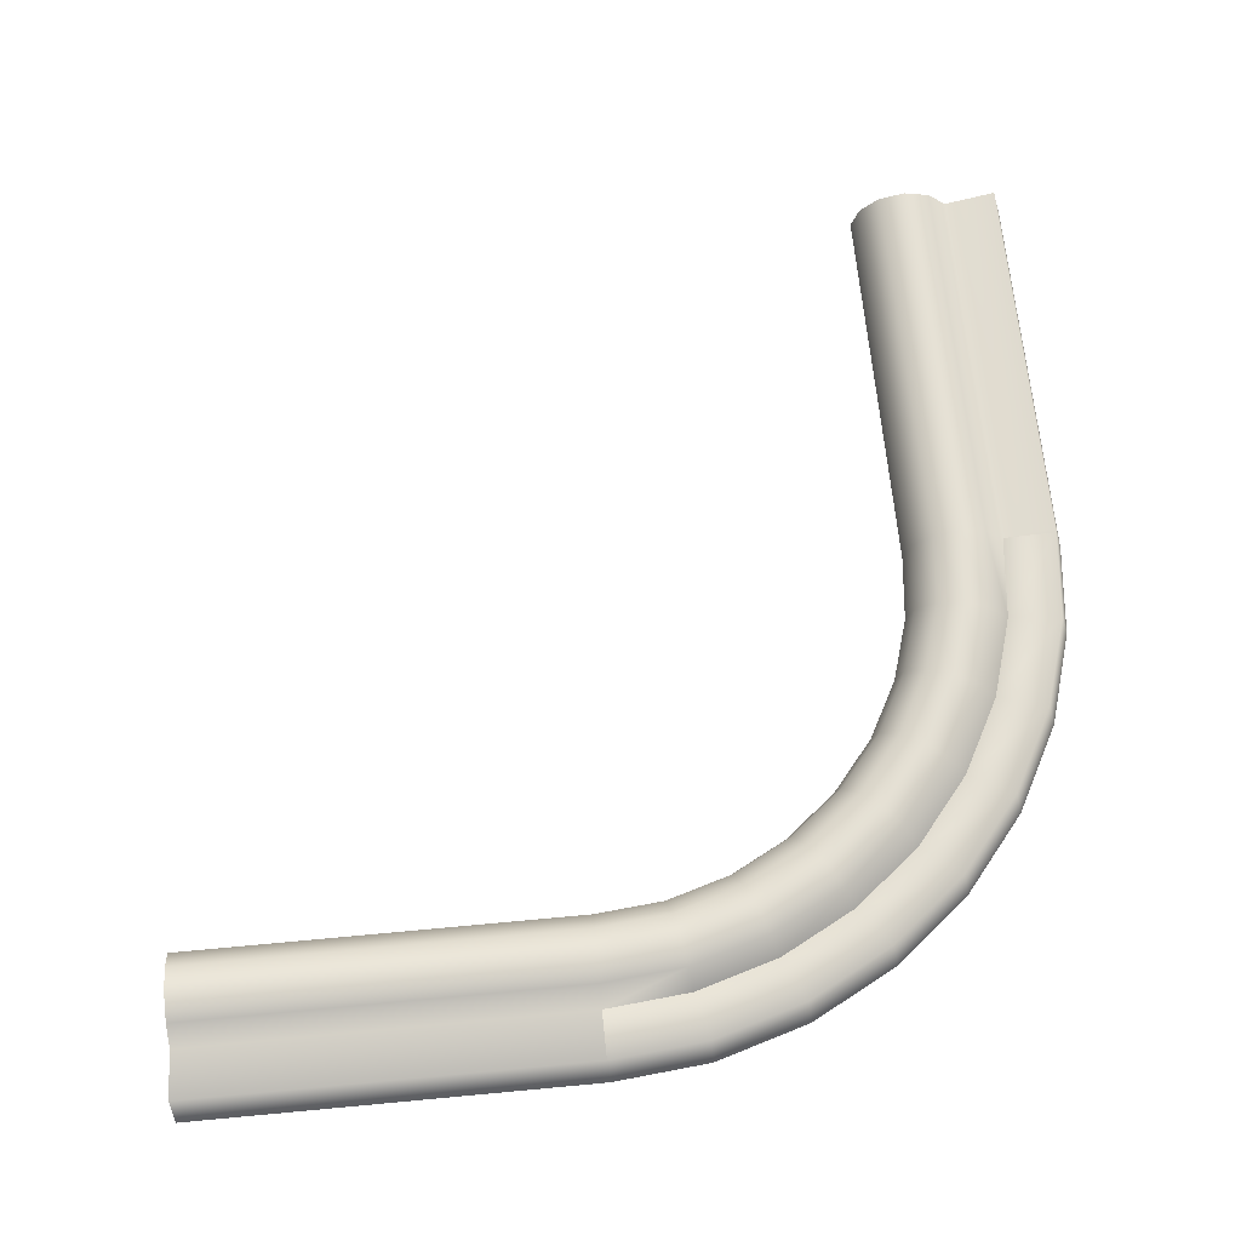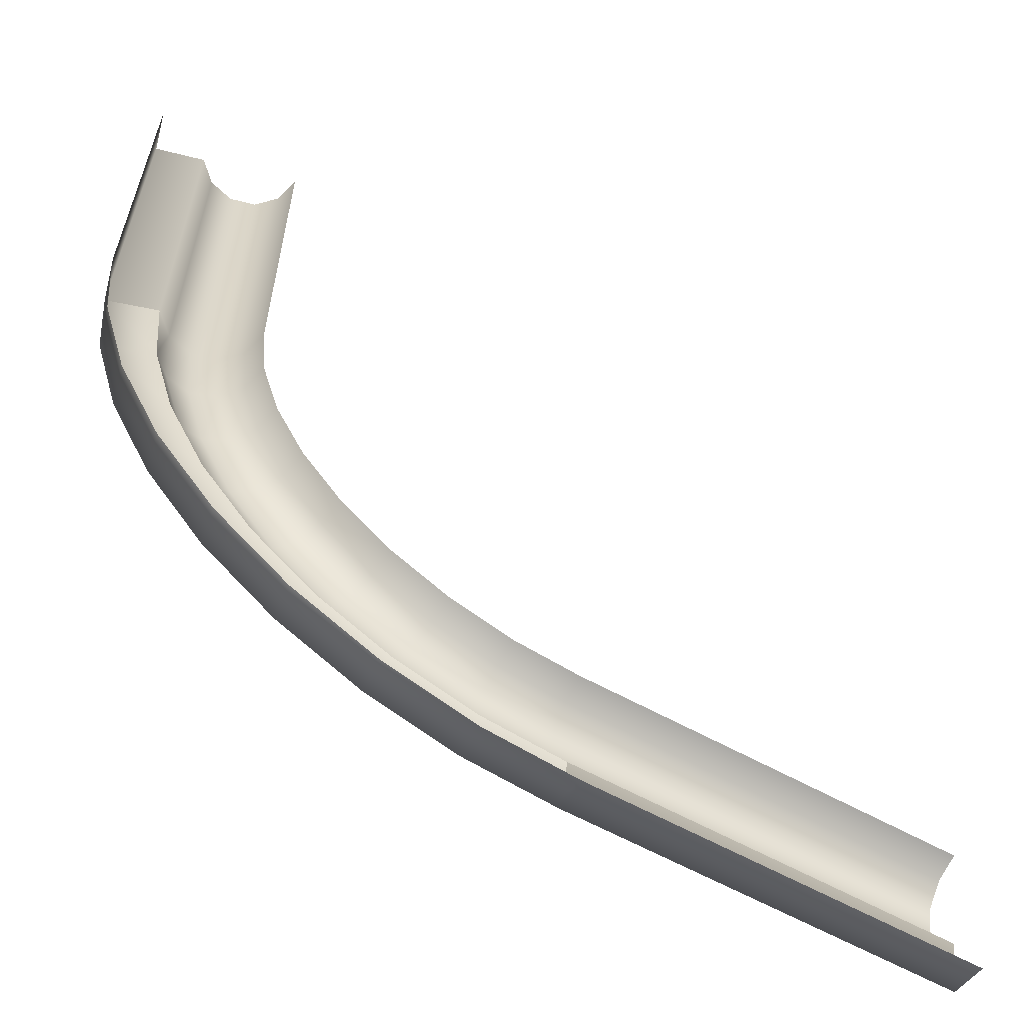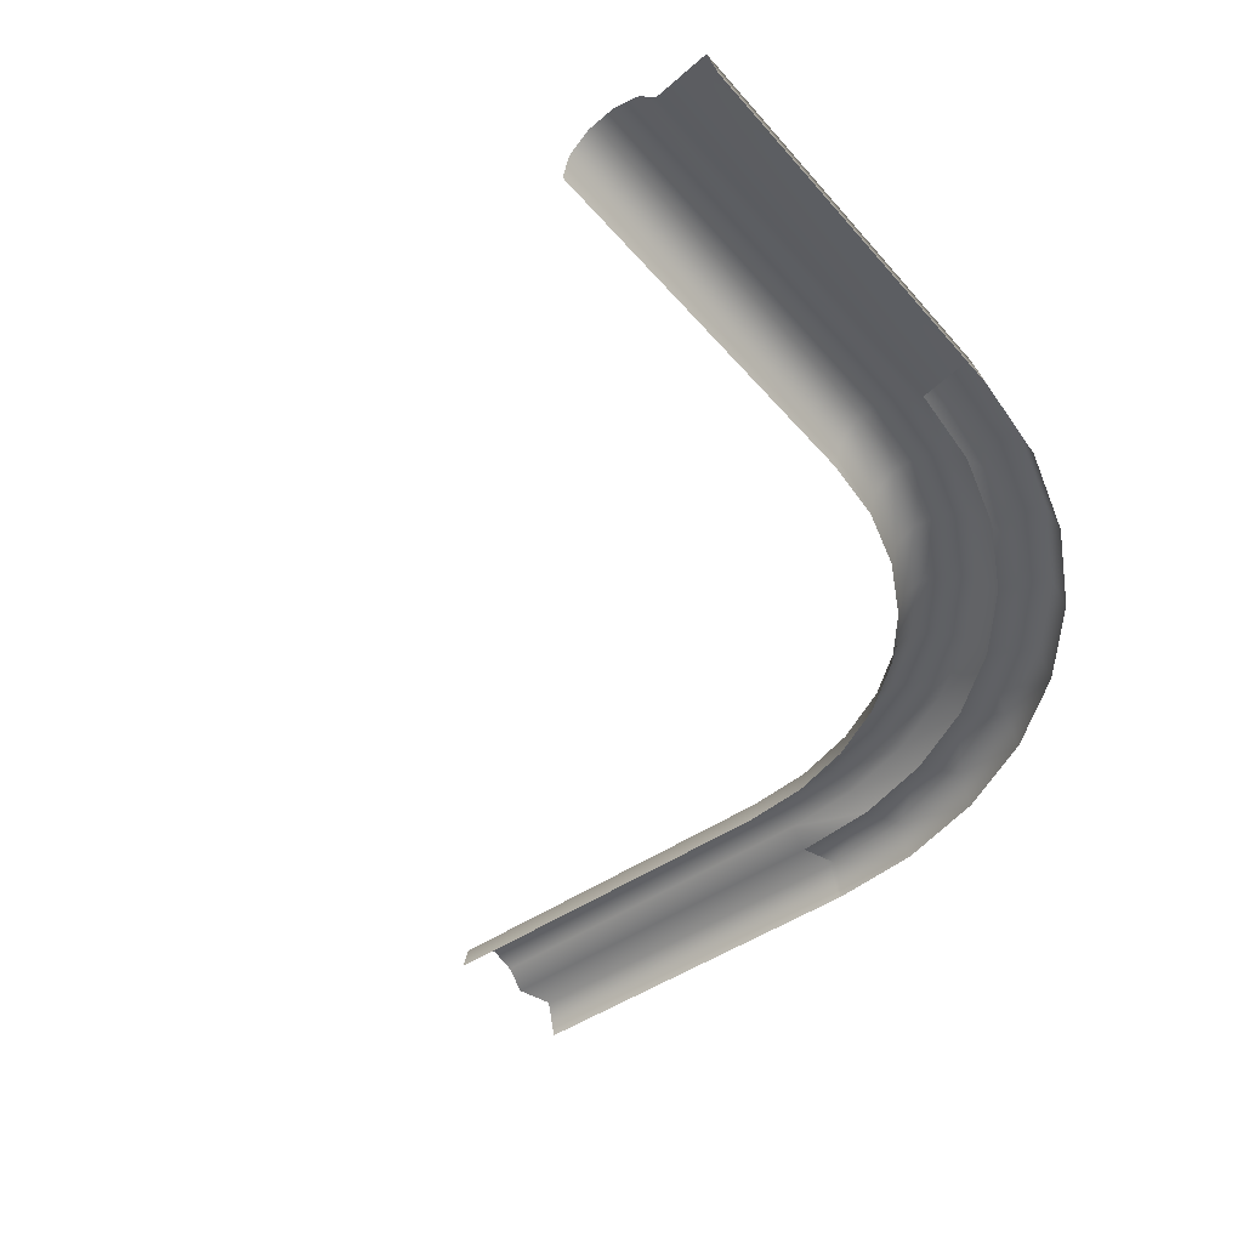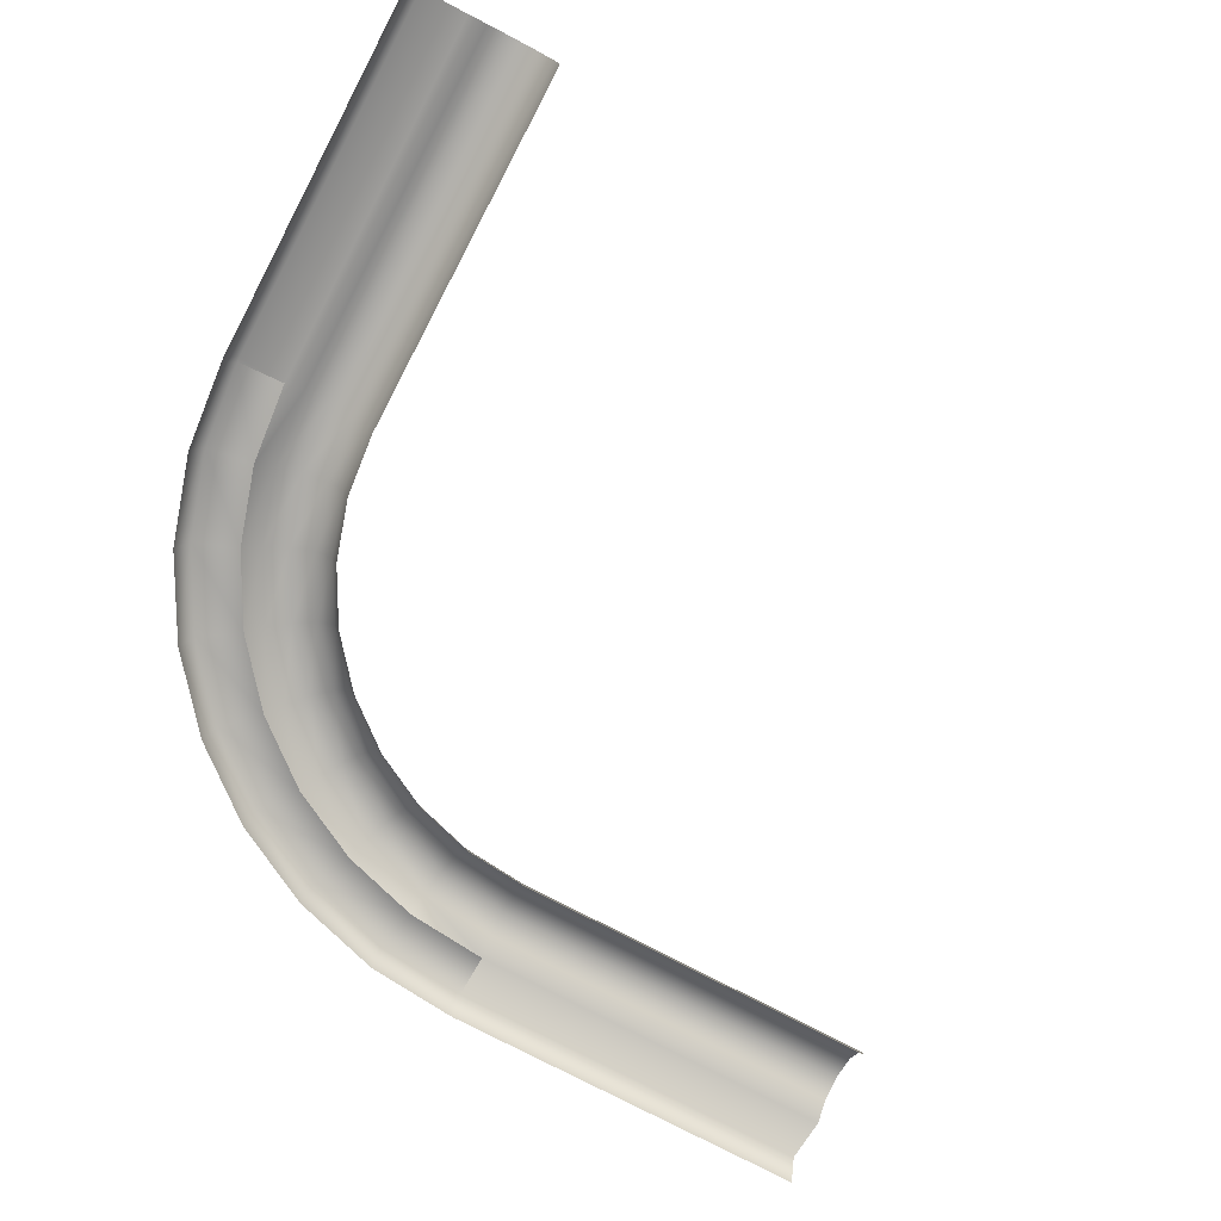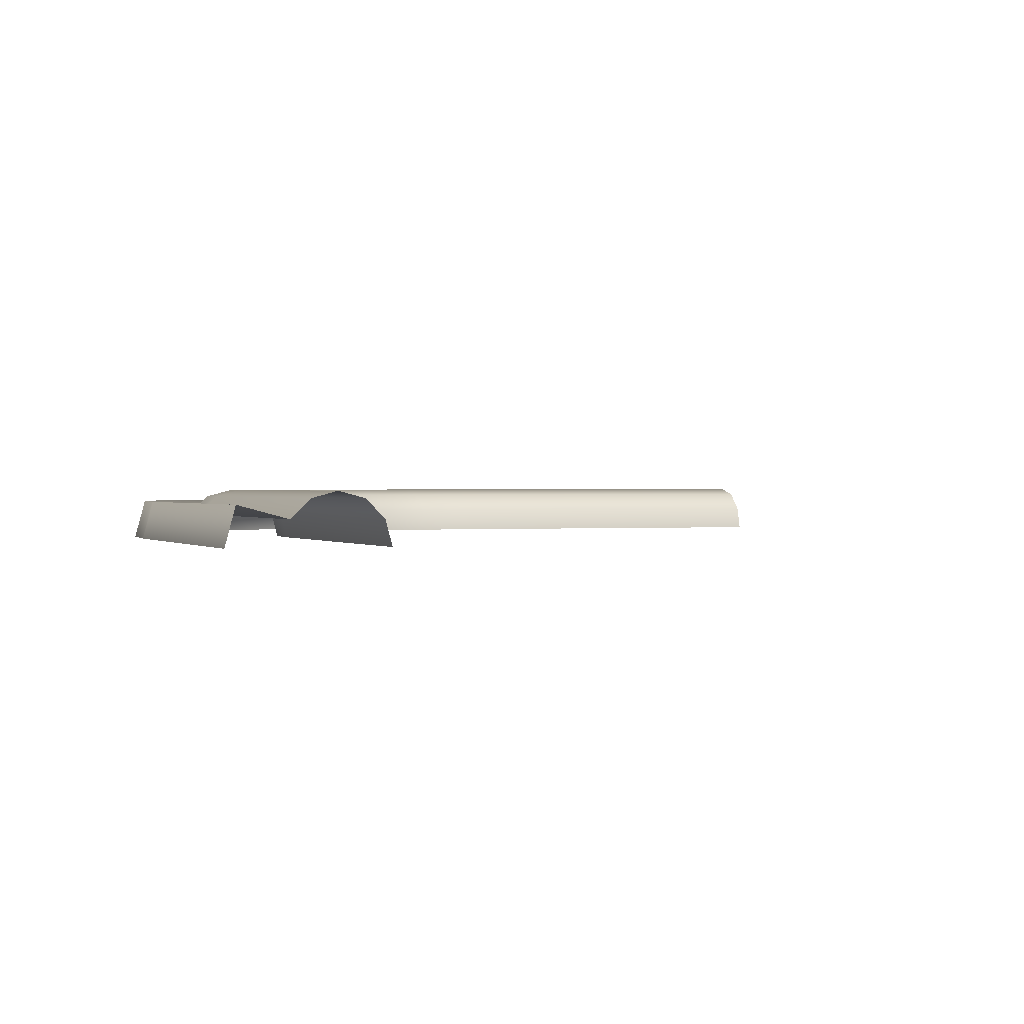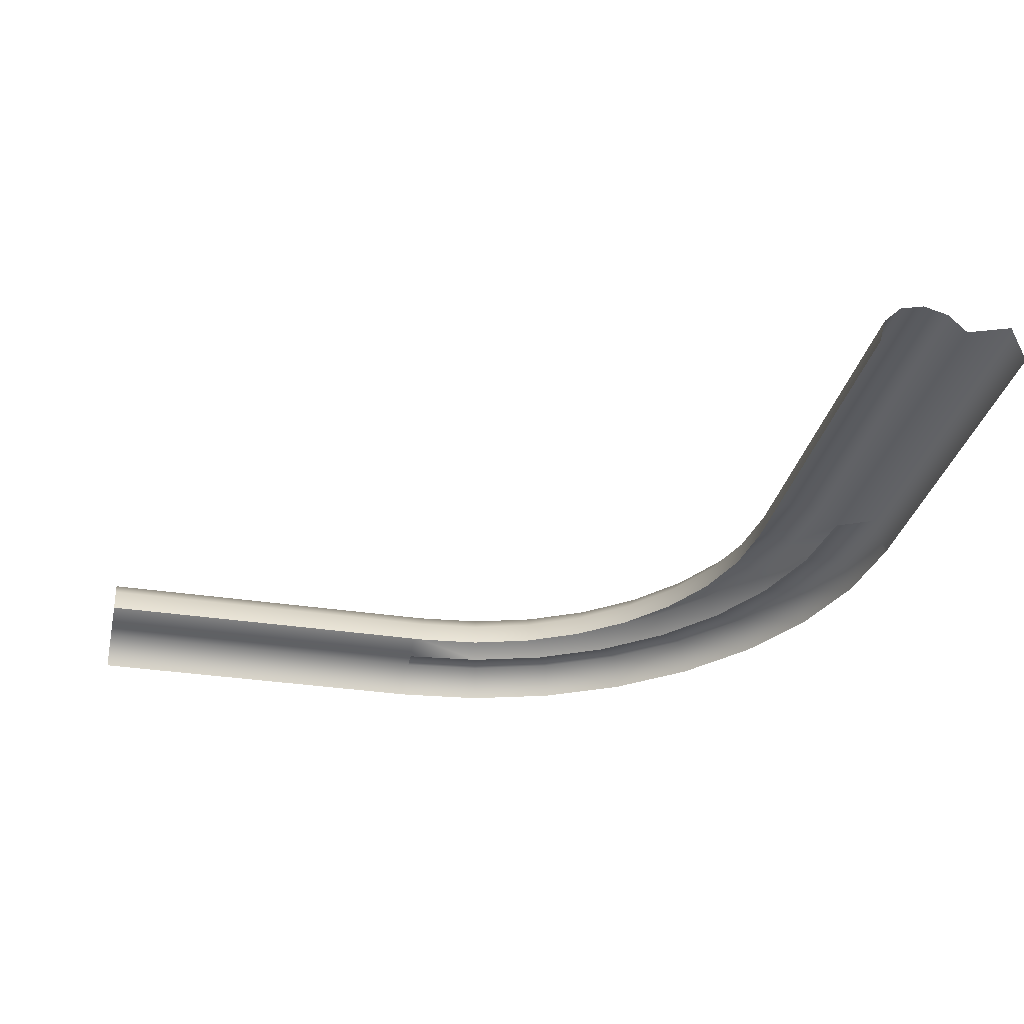
<metadata>
{"format":"obj","ext":"obj","renderer":"f3d","projection":"perspective","resolution":1024,"background":"white","views":[{"elev":65.9,"azim":174.6,"up":"+Y"},{"elev":-60.9,"azim":-29.5,"up":"+Z"},{"elev":-46.3,"azim":128.0,"up":"+Y"},{"elev":-76.8,"azim":-27.7,"up":"+Y"},{"elev":0.7,"azim":-20.7,"up":"+Y"},{"elev":-31.8,"azim":77.6,"up":"+Y"}]}
</metadata>
<code>
o Torus6
v -68 0 8.328e-15
v -52 -9.797e-16 6.368e-15
v -53.07 4 6.499e-15
v -56 6.928 6.858e-15
v -60 8 7.348e-15
v -64 6.928 7.838e-15
v -66.93 4 8.196e-15
v -51 -9.797e-16 -10.14
v -52.05 4 -10.35
v -54.92 6.928 -10.93
v -58.85 8 -11.71
v -62.77 6.928 -12.49
v -65.64 4 -13.06
v -48.04 -9.797e-16 -19.9
v -49.03 4 -20.31
v -51.74 6.928 -21.43
v -55.43 8 -22.96
v -59.13 6.928 -24.49
v -61.83 4 -25.61
v -43.24 -9.797e-16 -28.89
v -44.13 4 -29.49
v -46.56 6.928 -31.11
v -49.89 8 -33.33
v -53.21 6.928 -35.56
v -55.65 4 -37.18
v -36.77 -9.797e-16 -36.77
v -37.53 4 -37.53
v -39.6 6.928 -39.6
v -42.43 8 -42.43
v -45.25 6.928 -45.25
v -47.33 4 -47.33
v -28.89 -9.797e-16 -43.24
v -29.49 4 -44.13
v -31.11 6.928 -46.56
v -33.33 8 -49.89
v -35.56 6.928 -53.21
v -37.18 4 -55.65
v -19.9 -9.797e-16 -48.04
v -20.31 4 -49.03
v -21.43 6.928 -51.74
v -22.96 8 -55.43
v -24.49 6.928 -59.13
v -25.61 4 -61.83
v -10.14 -9.797e-16 -51
v -10.35 4 -52.05
v -10.93 6.928 -54.92
v -11.71 8 -58.85
v -12.49 6.928 -62.77
v -13.06 4 -65.64
v -1.249e-14 0 -68
v -9.552e-15 -9.797e-16 -52
v -9.749e-15 4 -53.07
v -1.029e-14 6.928 -56
v -1.102e-14 8 -60
v -1.176e-14 6.928 -64
v -1.229e-14 4 -66.93
v 60 4 -66.93
v 60 6.928 -64
v 60 8 -60
v 60 6.928 -56
v 60 4 -53.07
v 60 -9.797e-16 -52
v -52 -9.797e-16 60
v -53.07 4 60
v -56 6.928 60
v -60 8 60
v -64 6.928 60
v -66.93 4 60
v -76.28 -1.19e-15 9.549e-15
v -76.28 -1.19e-15 60
v -74.66 6.071 60
v -74.66 6.071 9.336e-15
v -1.371e-14 -1.19e-15 -76.28
v 60 -1.19e-15 -76.28
v -1.343e-14 6.071 -74.66
v 60 6.071 -74.66
v -76.24 -9.513e-16 -0.8115
v -74.62 6.061 -0.7577
v -74.85 6.47e-15 -14.89
v -73.26 6.08 -14.57
v -70.51 7.097e-15 -29.21
v -69.01 6.08 -28.58
v -63.46 1.893e-14 -42.4
v -62.1 6.08 -41.5
v -53.97 -9.918e-15 -53.97
v -52.81 6.08 -52.81
v -42.4 0 -63.46
v -41.5 6.08 -62.1
v -29.21 -9.463e-15 -70.51
v -28.58 6.08 -69.01
v -14.89 7.132e-16 -74.85
v -14.57 6.08 -73.26
v -0.8115 -1.189e-15 -76.24
v -0.7577 6.061 -74.62
v -68 0 8.328e-15
v -66.93 4 8.196e-15
v -65.64 4 -13.06
v -61.83 4 -25.61
v -55.65 4 -37.18
v -47.33 4 -47.33
v -37.18 4 -55.65
v -25.61 4 -61.83
v -13.06 4 -65.64
v -1.249e-14 0 -68
v -1.229e-14 4 -66.93
g Torus6_Torus6_auv
f 1 95 96 7
f 2 8 9 3
f 3 9 10 4
f 3 64 63 2
f 4 10 11 5
f 4 65 64 3
f 5 11 12 6
f 5 66 65 4
f 6 12 13 7
f 6 67 66 5
f 7 68 67 6
f 7 72 71 68
f 7 96 78 72
f 8 14 15 9
f 9 15 16 10
f 10 16 17 11
f 11 17 18 12
f 12 18 19 13
f 14 20 21 15
f 15 21 22 16
f 16 22 23 17
f 17 23 24 18
f 18 24 25 19
f 20 26 27 21
f 21 27 28 22
f 22 28 29 23
f 23 29 30 24
f 24 30 31 25
f 26 32 33 27
f 27 33 34 28
f 28 34 35 29
f 29 35 36 30
f 30 36 37 31
f 32 38 39 33
f 33 39 40 34
f 34 40 41 35
f 35 41 42 36
f 36 42 43 37
f 38 44 45 39
f 39 45 46 40
f 40 46 47 41
f 41 47 48 42
f 42 48 49 43
f 44 51 52 45
f 45 52 53 46
f 46 53 54 47
f 47 54 55 48
f 48 55 56 49
f 51 62 61 52
f 52 61 60 53
f 53 60 59 54
f 54 59 58 55
f 55 58 57 56
f 56 105 104 50
f 57 76 75 56
f 70 71 72 69
f 72 78 77 69
f 73 75 76 74
f 73 93 94 75
f 75 94 105 56
f 78 80 79 77
f 78 96 97 80
f 80 82 81 79
f 80 97 98 82
f 82 84 83 81
f 82 98 99 84
f 84 86 85 83
f 84 99 100 86
f 86 88 87 85
f 86 100 101 88
f 88 90 89 87
f 88 101 102 90
f 90 92 91 89
f 90 102 103 92
f 92 94 93 91
f 92 103 105 94

</code>
